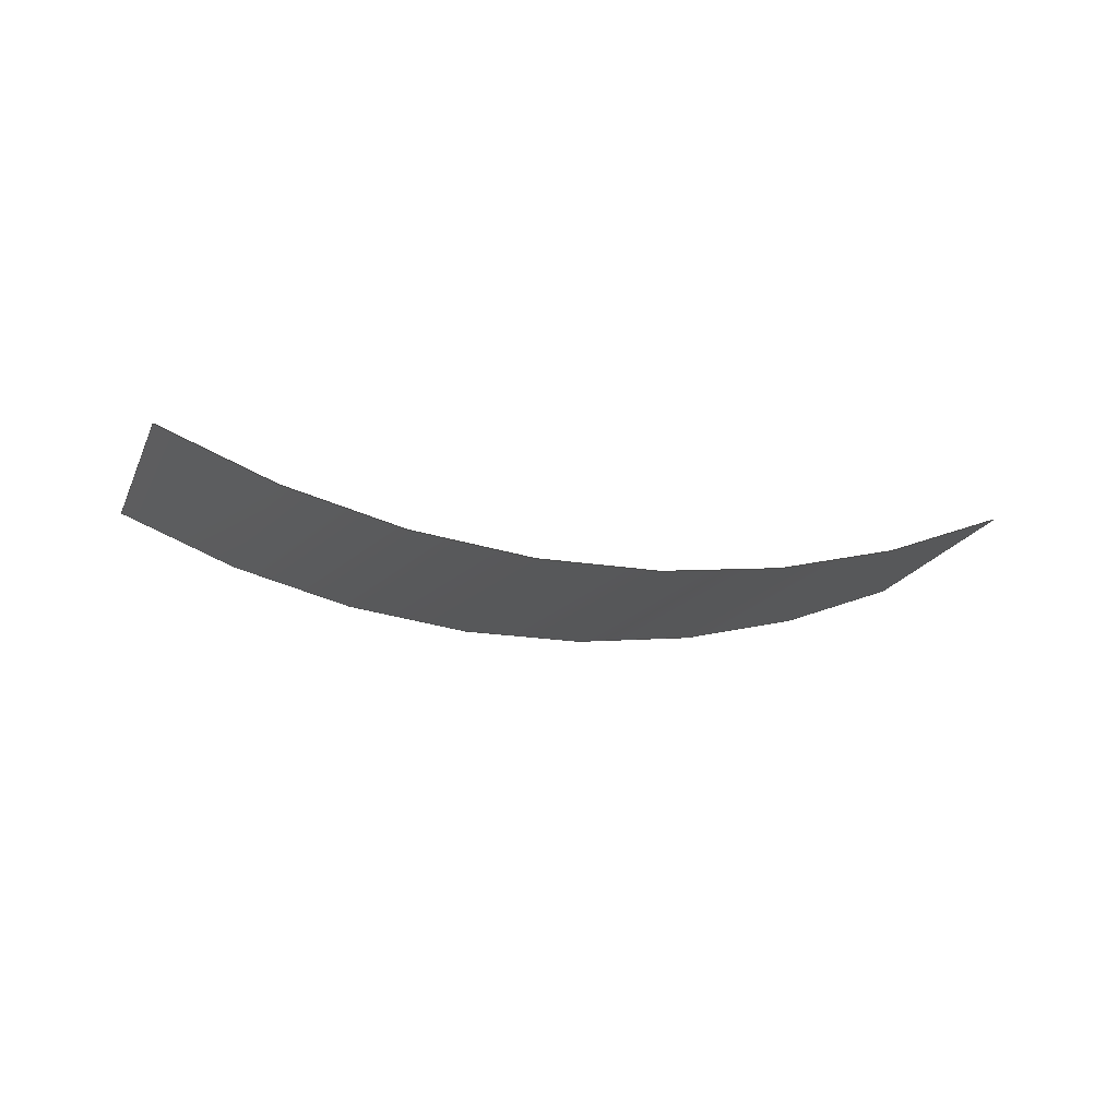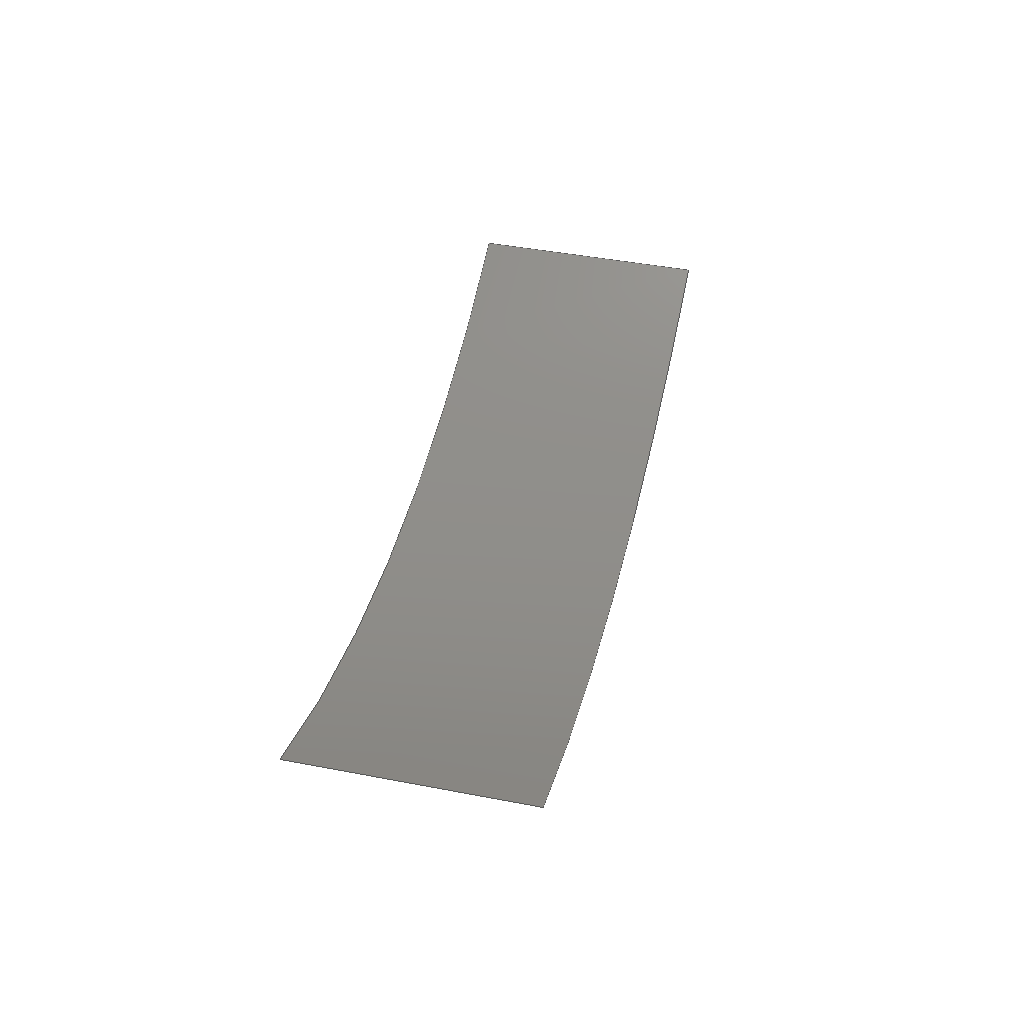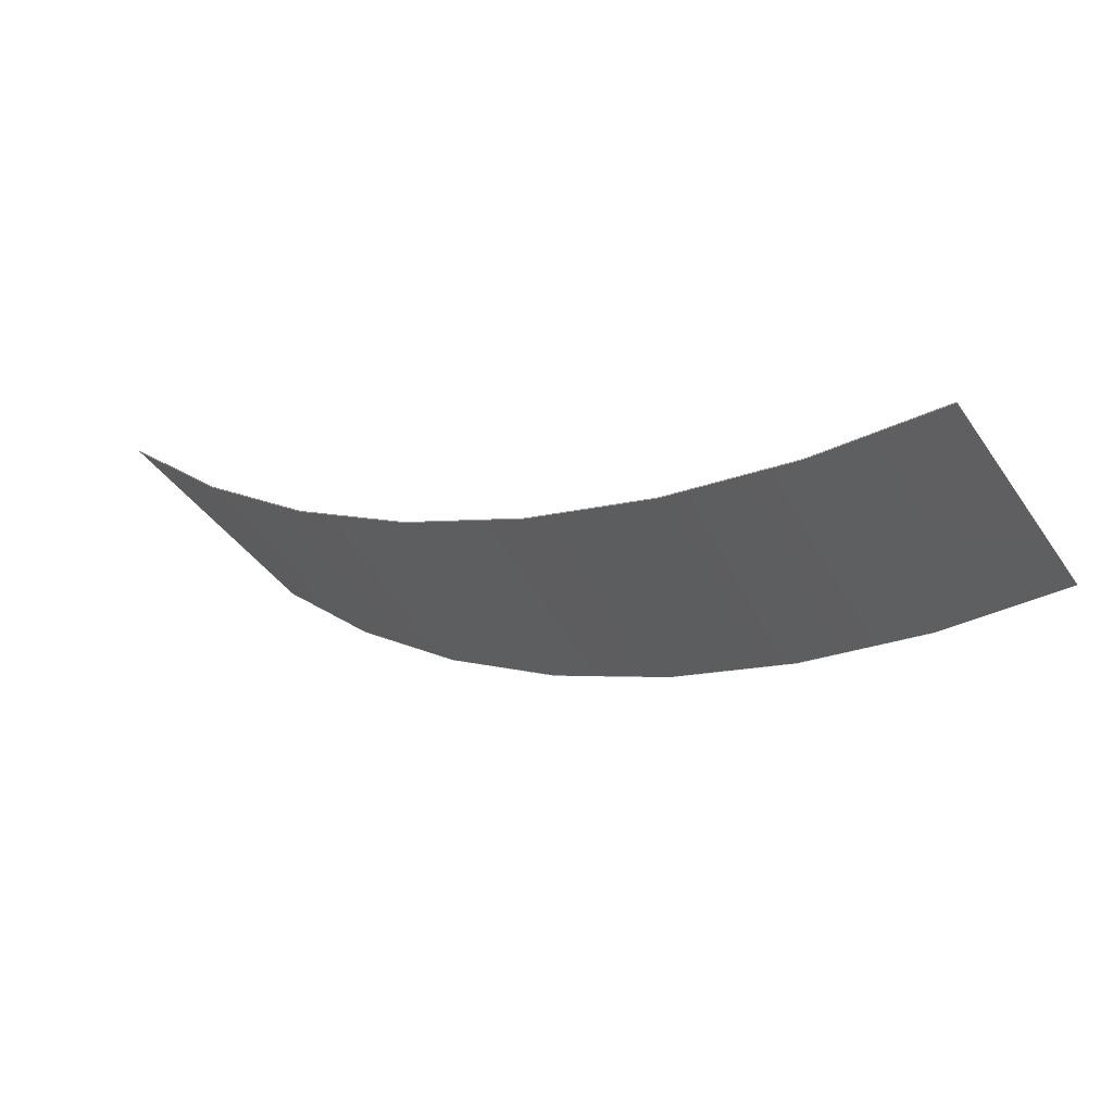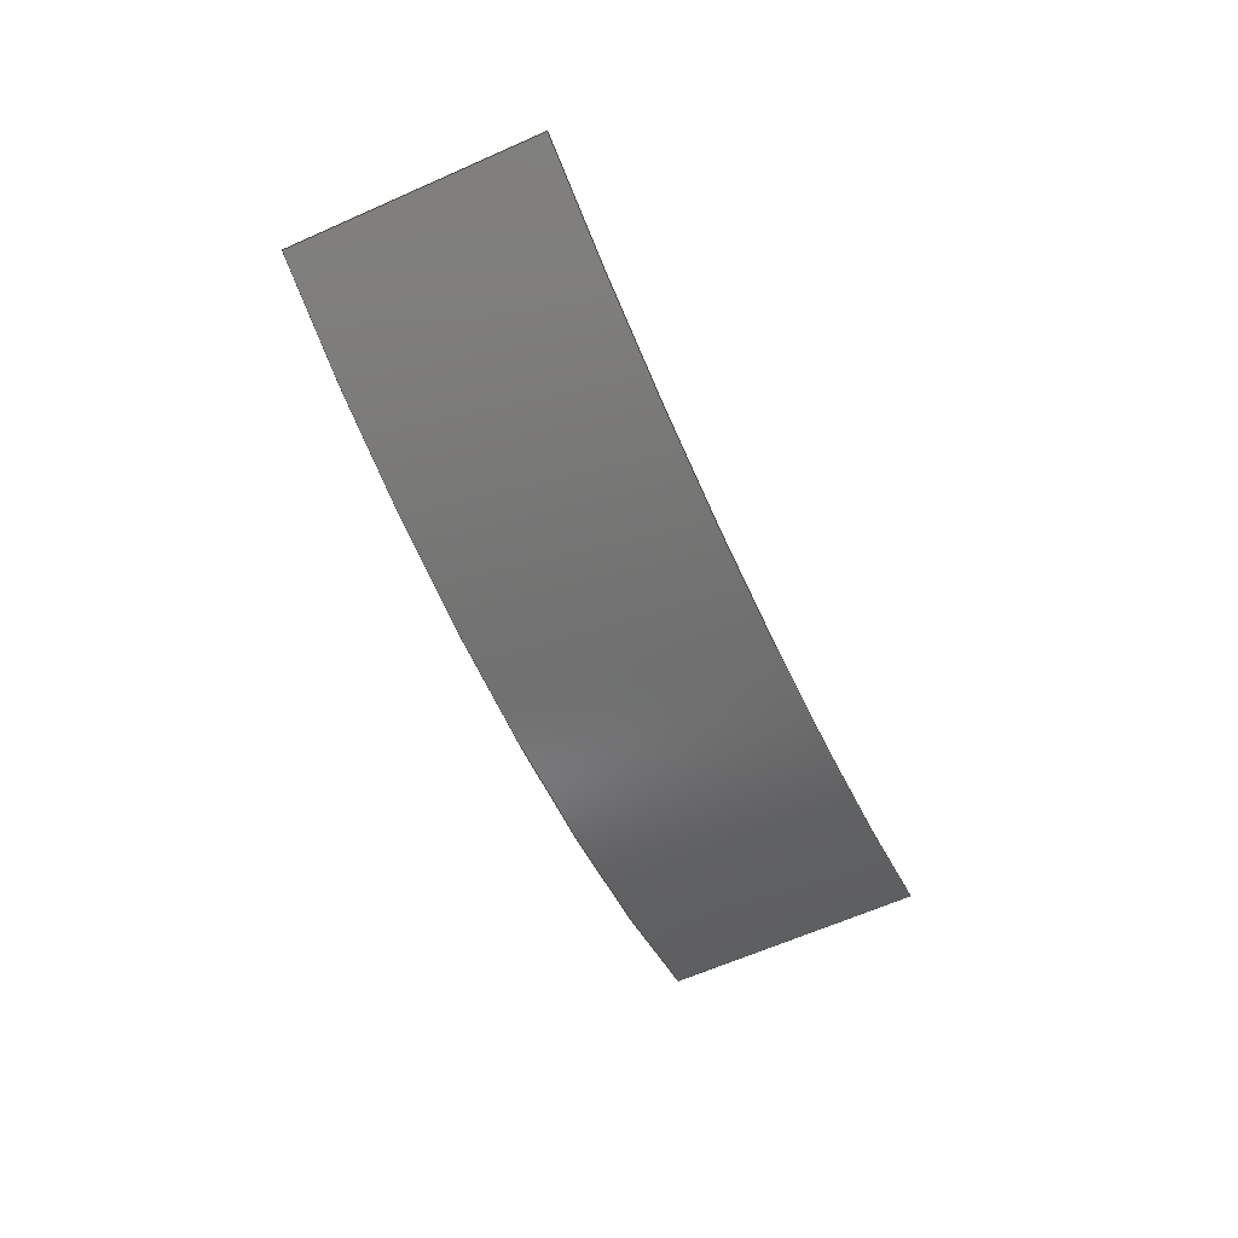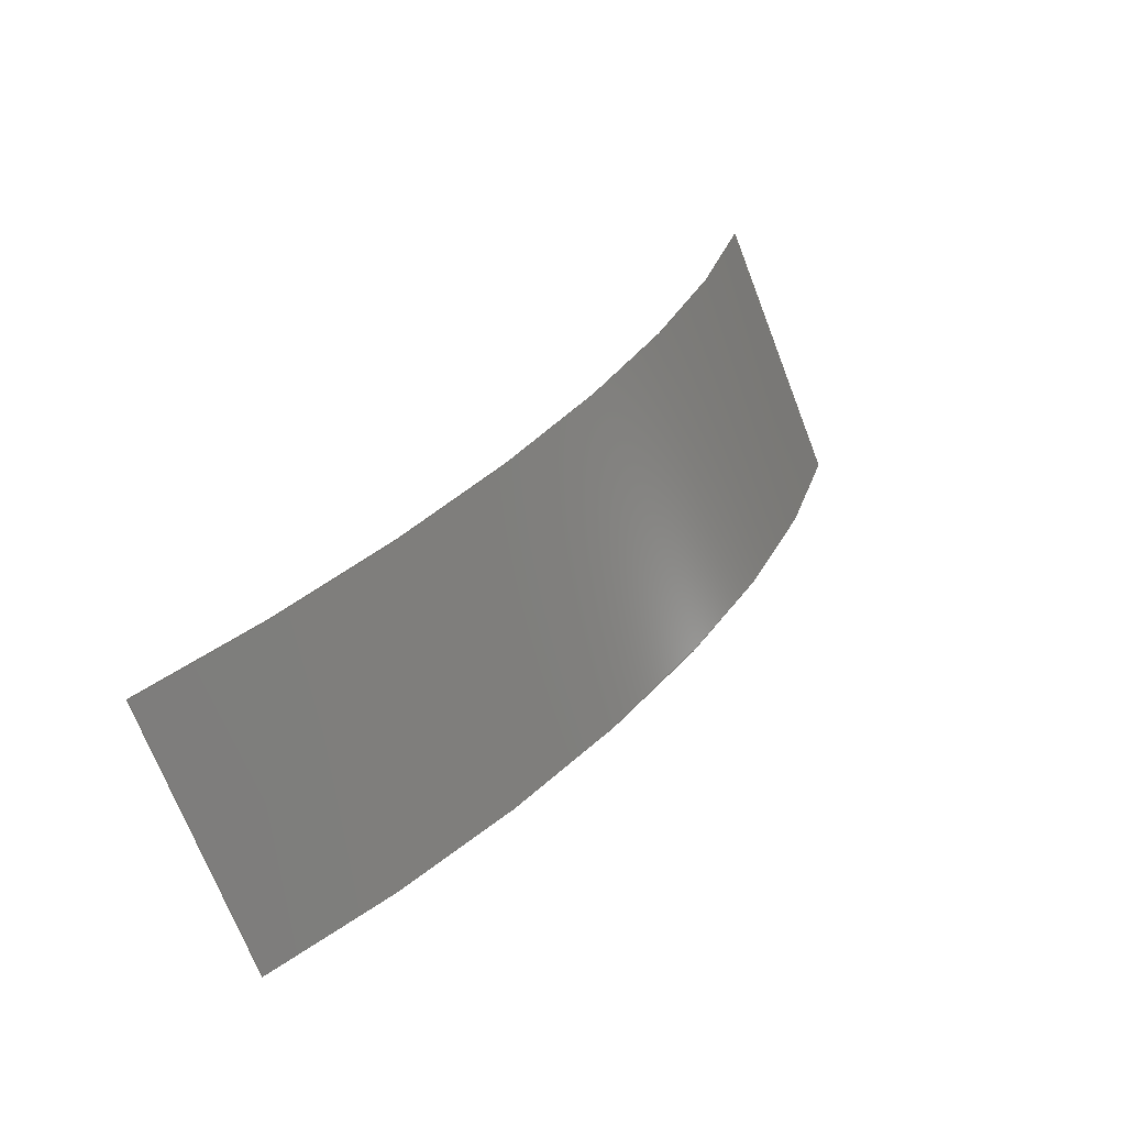
<metadata>
{"format":"step","ext":"stp","renderer":"f3d","projection":"perspective","resolution":1024,"background":"white","views":[{"elev":-18.4,"azim":130.8,"up":"+Y"},{"elev":43.5,"azim":71.3,"up":"+Y"},{"elev":62.0,"azim":17.8,"up":"+Z"},{"elev":-62.4,"azim":82.8,"up":"+Y"},{"elev":-2.7,"azim":-47.4,"up":"+Z"}]}
</metadata>
<code>
ISO-10303-21;
DATA;
#1 = APPLICATION_PROTOCOL_DEFINITION('committee draft',
  'automotive_design',1997,#2);
#2 = APPLICATION_CONTEXT(
  'core data for automotive mechanical design processes');
#3 = SHAPE_DEFINITION_REPRESENTATION(#4,#10);
#4 = PRODUCT_DEFINITION_SHAPE('','',#5);
#5 = PRODUCT_DEFINITION('design','',#6,#9);
#6 = PRODUCT_DEFINITION_FORMATION('','',#7);
#7 = PRODUCT('Open CASCADE STEP translator 6.8 344',
  'Open CASCADE STEP translator 6.8 344','',(#8));
#8 = MECHANICAL_CONTEXT('',#2,'mechanical');
#9 = PRODUCT_DEFINITION_CONTEXT('part definition',#2,'design');
#10 = MANIFOLD_SURFACE_SHAPE_REPRESENTATION('',(#11,#15),#179);
#11 = AXIS2_PLACEMENT_3D('',#12,#13,#14);
#12 = CARTESIAN_POINT('',(0,0,0));
#13 = DIRECTION('',(0,0,1));
#14 = DIRECTION('',(1,0,-0));
#15 = SHELL_BASED_SURFACE_MODEL('',(#16));
#16 = OPEN_SHELL('',(#17));
#17 = ADVANCED_FACE('',(#18),#33,.F.);
#18 = FACE_BOUND('',#19,.F.);
#19 = EDGE_LOOP('',(#20,#66,#104,#143));
#20 = ORIENTED_EDGE('',*,*,#21,.T.);
#21 = EDGE_CURVE('',#22,#24,#26,.T.);
#22 = VERTEX_POINT('',#23);
#23 = CARTESIAN_POINT('',(-5.851,-0.01332,
    -6.53));
#24 = VERTEX_POINT('',#25);
#25 = CARTESIAN_POINT('',(8.469,0.01124,
    2.27));
#26 = SURFACE_CURVE('',#27,(#32),.PCURVE_S1);
#27 = CIRCLE('',#28,20);
#28 = AXIS2_PLACEMENT_3D('',#29,#30,#31);
#29 = CARTESIAN_POINT('',(1.29,18.14,-2.15
    ));
#30 = DIRECTION('',(-0.5236,0.0004168,0.852));
#31 = DIRECTION('',(-0.3571,-0.908,-0.2191));
#32 = PCURVE('',#33,#38);
#33 = CYLINDRICAL_SURFACE('',#34,20);
#34 = AXIS2_PLACEMENT_3D('',#35,#36,#37);
#35 = CARTESIAN_POINT('',(1.552,18.14,-2.576)
  );
#36 = DIRECTION('',(-0.5236,0.0004168,0.852));
#37 = DIRECTION('',(0.7624,-0.4461,0.4688));
#38 = DEFINITIONAL_REPRESENTATION('',(#39),#65);
#39 = B_SPLINE_CURVE_WITH_KNOTS('',3,(#40,#41,#42,#43,#44,#45,#46,#47,
    #48,#49,#50,#51,#52,#53,#54,#55,#56,#57,#58,#59,#60,#61,#62,#63,#64)
  ,.UNSPECIFIED.,.F.,.F.,(4,1,1,1,1,1,1,1,1,1,1,1,1,1,1,1,1,1,1,1,1,1,4)
  ,(0,0.03943,0.07887,0.1183,
    0.1577,0.1972,0.2366,0.276,
    0.3155,0.3549,0.3943,0.4338,
    0.4732,0.5126,0.5521,0.5915,
    0.6309,0.6704,0.7098,0.7492,
    0.7887,0.8281,0.8675),.QUASI_UNIFORM_KNOTS.);
#40 = CARTESIAN_POINT('',(4.742,0.5));
#41 = CARTESIAN_POINT('',(4.756,0.5));
#42 = CARTESIAN_POINT('',(4.782,0.5));
#43 = CARTESIAN_POINT('',(4.821,0.5));
#44 = CARTESIAN_POINT('',(4.861,0.5));
#45 = CARTESIAN_POINT('',(4.9,0.5));
#46 = CARTESIAN_POINT('',(4.94,0.5));
#47 = CARTESIAN_POINT('',(4.979,0.5));
#48 = CARTESIAN_POINT('',(5.018,0.5));
#49 = CARTESIAN_POINT('',(5.058,0.5));
#50 = CARTESIAN_POINT('',(5.097,0.5));
#51 = CARTESIAN_POINT('',(5.137,0.5));
#52 = CARTESIAN_POINT('',(5.176,0.5));
#53 = CARTESIAN_POINT('',(5.216,0.5));
#54 = CARTESIAN_POINT('',(5.255,0.5));
#55 = CARTESIAN_POINT('',(5.295,0.5));
#56 = CARTESIAN_POINT('',(5.334,0.5));
#57 = CARTESIAN_POINT('',(5.373,0.5));
#58 = CARTESIAN_POINT('',(5.413,0.5));
#59 = CARTESIAN_POINT('',(5.452,0.5));
#60 = CARTESIAN_POINT('',(5.492,0.5));
#61 = CARTESIAN_POINT('',(5.531,0.5));
#62 = CARTESIAN_POINT('',(5.571,0.5));
#63 = CARTESIAN_POINT('',(5.597,0.5));
#64 = CARTESIAN_POINT('',(5.61,0.5));
#65 = ( GEOMETRIC_REPRESENTATION_CONTEXT(2) 
PARAMETRIC_REPRESENTATION_CONTEXT() REPRESENTATION_CONTEXT('2D SPACE',''
  ) );
#66 = ORIENTED_EDGE('',*,*,#67,.T.);
#67 = EDGE_CURVE('',#24,#68,#70,.T.);
#68 = VERTEX_POINT('',#69);
#69 = CARTESIAN_POINT('',(5.851,0.01332,
    6.53));
#70 = SURFACE_CURVE('',#71,(#75),.PCURVE_S1);
#71 = LINE('',#72,#73);
#72 = CARTESIAN_POINT('',(8.469,0.01124,
    2.27));
#73 = VECTOR('',#74,1);
#74 = DIRECTION('',(-0.5236,0.0004168,0.852));
#75 = PCURVE('',#33,#76);
#76 = DEFINITIONAL_REPRESENTATION('',(#77),#103);
#77 = B_SPLINE_CURVE_WITH_KNOTS('',3,(#78,#79,#80,#81,#82,#83,#84,#85,
    #86,#87,#88,#89,#90,#91,#92,#93,#94,#95,#96,#97,#98,#99,#100,#101,
    #102),.UNSPECIFIED.,.F.,.F.,(4,1,1,1,1,1,1,1,1,1,1,1,1,1,1,1,1,1,1,1
    ,1,1,4),(0,0.2273,0.4545,0.6818,
    0.9091,1.136,1.364,1.591,
    1.818,2.045,2.273,2.5,
    2.727,2.955,3.182,3.409,
    3.636,3.864,4.091,4.318,
    4.545,4.773,5),
  .QUASI_UNIFORM_KNOTS.);
#78 = CARTESIAN_POINT('',(5.61,0.5));
#79 = CARTESIAN_POINT('',(5.61,0.5758));
#80 = CARTESIAN_POINT('',(5.61,0.7273));
#81 = CARTESIAN_POINT('',(5.61,0.9545));
#82 = CARTESIAN_POINT('',(5.61,1.182));
#83 = CARTESIAN_POINT('',(5.61,1.409));
#84 = CARTESIAN_POINT('',(5.61,1.636));
#85 = CARTESIAN_POINT('',(5.61,1.864));
#86 = CARTESIAN_POINT('',(5.61,2.091));
#87 = CARTESIAN_POINT('',(5.61,2.318));
#88 = CARTESIAN_POINT('',(5.61,2.545));
#89 = CARTESIAN_POINT('',(5.61,2.773));
#90 = CARTESIAN_POINT('',(5.61,3));
#91 = CARTESIAN_POINT('',(5.61,3.227));
#92 = CARTESIAN_POINT('',(5.61,3.455));
#93 = CARTESIAN_POINT('',(5.61,3.682));
#94 = CARTESIAN_POINT('',(5.61,3.909));
#95 = CARTESIAN_POINT('',(5.61,4.136));
#96 = CARTESIAN_POINT('',(5.61,4.364));
#97 = CARTESIAN_POINT('',(5.61,4.591));
#98 = CARTESIAN_POINT('',(5.61,4.818));
#99 = CARTESIAN_POINT('',(5.61,5.045));
#100 = CARTESIAN_POINT('',(5.61,5.273));
#101 = CARTESIAN_POINT('',(5.61,5.424));
#102 = CARTESIAN_POINT('',(5.61,5.5));
#103 = ( GEOMETRIC_REPRESENTATION_CONTEXT(2) 
PARAMETRIC_REPRESENTATION_CONTEXT() REPRESENTATION_CONTEXT('2D SPACE',''
  ) );
#104 = ORIENTED_EDGE('',*,*,#105,.T.);
#105 = EDGE_CURVE('',#68,#106,#108,.T.);
#106 = VERTEX_POINT('',#107);
#107 = CARTESIAN_POINT('',(-8.469,-0.01124,
    -2.27));
#108 = SURFACE_CURVE('',#109,(#114),.PCURVE_S1);
#109 = CIRCLE('',#110,20);
#110 = AXIS2_PLACEMENT_3D('',#111,#112,#113);
#111 = CARTESIAN_POINT('',(-1.328,18.14,
    2.11));
#112 = DIRECTION('',(0.5236,-0.0004168,-0.852)
  );
#113 = DIRECTION('',(0.359,-0.9068,0.2211));
#114 = PCURVE('',#33,#115);
#115 = DEFINITIONAL_REPRESENTATION('',(#116),#142);
#116 = B_SPLINE_CURVE_WITH_KNOTS('',3,(#117,#118,#119,#120,#121,#122,
    #123,#124,#125,#126,#127,#128,#129,#130,#131,#132,#133,#134,#135,
    #136,#137,#138,#139,#140,#141),.UNSPECIFIED.,.F.,.F.,(4,1,1,1,1,1,1,
    1,1,1,1,1,1,1,1,1,1,1,1,1,1,1,4),(0,0.03943,
    0.07887,0.1183,0.1577,0.1972,
    0.2366,0.276,0.3155,0.3549,
    0.3943,0.4338,0.4732,0.5126,
    0.5521,0.5915,0.6309,0.6704,
    0.7098,0.7492,0.7887,0.8281,
    0.8675),.QUASI_UNIFORM_KNOTS.);
#117 = CARTESIAN_POINT('',(5.61,5.5));
#118 = CARTESIAN_POINT('',(5.597,5.5));
#119 = CARTESIAN_POINT('',(5.571,5.5));
#120 = CARTESIAN_POINT('',(5.531,5.5));
#121 = CARTESIAN_POINT('',(5.492,5.5));
#122 = CARTESIAN_POINT('',(5.452,5.5));
#123 = CARTESIAN_POINT('',(5.413,5.5));
#124 = CARTESIAN_POINT('',(5.373,5.5));
#125 = CARTESIAN_POINT('',(5.334,5.5));
#126 = CARTESIAN_POINT('',(5.295,5.5));
#127 = CARTESIAN_POINT('',(5.255,5.5));
#128 = CARTESIAN_POINT('',(5.216,5.5));
#129 = CARTESIAN_POINT('',(5.176,5.5));
#130 = CARTESIAN_POINT('',(5.137,5.5));
#131 = CARTESIAN_POINT('',(5.097,5.5));
#132 = CARTESIAN_POINT('',(5.058,5.5));
#133 = CARTESIAN_POINT('',(5.018,5.5));
#134 = CARTESIAN_POINT('',(4.979,5.5));
#135 = CARTESIAN_POINT('',(4.94,5.5));
#136 = CARTESIAN_POINT('',(4.9,5.5));
#137 = CARTESIAN_POINT('',(4.861,5.5));
#138 = CARTESIAN_POINT('',(4.821,5.5));
#139 = CARTESIAN_POINT('',(4.782,5.5));
#140 = CARTESIAN_POINT('',(4.756,5.5));
#141 = CARTESIAN_POINT('',(4.742,5.5));
#142 = ( GEOMETRIC_REPRESENTATION_CONTEXT(2) 
PARAMETRIC_REPRESENTATION_CONTEXT() REPRESENTATION_CONTEXT('2D SPACE',''
  ) );
#143 = ORIENTED_EDGE('',*,*,#144,.T.);
#144 = EDGE_CURVE('',#106,#22,#145,.T.);
#145 = SURFACE_CURVE('',#146,(#150),.PCURVE_S1);
#146 = LINE('',#147,#148);
#147 = CARTESIAN_POINT('',(-8.469,-0.01124,
    -2.27));
#148 = VECTOR('',#149,1);
#149 = DIRECTION('',(0.5236,-0.0004168,-0.852)
  );
#150 = PCURVE('',#33,#151);
#151 = DEFINITIONAL_REPRESENTATION('',(#152),#178);
#152 = B_SPLINE_CURVE_WITH_KNOTS('',3,(#153,#154,#155,#156,#157,#158,
    #159,#160,#161,#162,#163,#164,#165,#166,#167,#168,#169,#170,#171,
    #172,#173,#174,#175,#176,#177),.UNSPECIFIED.,.F.,.F.,(4,1,1,1,1,1,1,
    1,1,1,1,1,1,1,1,1,1,1,1,1,1,1,4),(-0,0.2273,0.4545,
    0.6818,0.9091,1.136,1.364,
    1.591,1.818,2.045,2.273,
    2.5,2.727,2.955,3.182,
    3.409,3.636,3.864,4.091,
    4.318,4.545,4.773,5),
  .QUASI_UNIFORM_KNOTS.);
#153 = CARTESIAN_POINT('',(4.742,5.5));
#154 = CARTESIAN_POINT('',(4.742,5.424));
#155 = CARTESIAN_POINT('',(4.742,5.273));
#156 = CARTESIAN_POINT('',(4.742,5.045));
#157 = CARTESIAN_POINT('',(4.742,4.818));
#158 = CARTESIAN_POINT('',(4.742,4.591));
#159 = CARTESIAN_POINT('',(4.742,4.364));
#160 = CARTESIAN_POINT('',(4.742,4.136));
#161 = CARTESIAN_POINT('',(4.742,3.909));
#162 = CARTESIAN_POINT('',(4.742,3.682));
#163 = CARTESIAN_POINT('',(4.742,3.455));
#164 = CARTESIAN_POINT('',(4.742,3.227));
#165 = CARTESIAN_POINT('',(4.742,3));
#166 = CARTESIAN_POINT('',(4.742,2.773));
#167 = CARTESIAN_POINT('',(4.742,2.545));
#168 = CARTESIAN_POINT('',(4.742,2.318));
#169 = CARTESIAN_POINT('',(4.742,2.091));
#170 = CARTESIAN_POINT('',(4.742,1.864));
#171 = CARTESIAN_POINT('',(4.742,1.636));
#172 = CARTESIAN_POINT('',(4.742,1.409));
#173 = CARTESIAN_POINT('',(4.742,1.182));
#174 = CARTESIAN_POINT('',(4.742,0.9545));
#175 = CARTESIAN_POINT('',(4.742,0.7273));
#176 = CARTESIAN_POINT('',(4.742,0.5758));
#177 = CARTESIAN_POINT('',(4.742,0.5));
#178 = ( GEOMETRIC_REPRESENTATION_CONTEXT(2) 
PARAMETRIC_REPRESENTATION_CONTEXT() REPRESENTATION_CONTEXT('2D SPACE',''
  ) );
#179 = ( GEOMETRIC_REPRESENTATION_CONTEXT(3) 
GLOBAL_UNCERTAINTY_ASSIGNED_CONTEXT((#183)) GLOBAL_UNIT_ASSIGNED_CONTEXT
((#180,#181,#182)) REPRESENTATION_CONTEXT('Context #1',
  '3D Context with UNIT and UNCERTAINTY') );
#180 = ( LENGTH_UNIT() NAMED_UNIT(*) SI_UNIT(.MILLI.,.METRE.) );
#181 = ( NAMED_UNIT(*) PLANE_ANGLE_UNIT() SI_UNIT($,.RADIAN.) );
#182 = ( NAMED_UNIT(*) SI_UNIT($,.STERADIAN.) SOLID_ANGLE_UNIT() );
#183 = UNCERTAINTY_MEASURE_WITH_UNIT(LENGTH_MEASURE(1e-07),#180,
  'distance_accuracy_value','confusion accuracy');
#184 = PRODUCT_TYPE('part',$,(#7));
ENDSEC;
END-ISO-10303-21;

</code>
